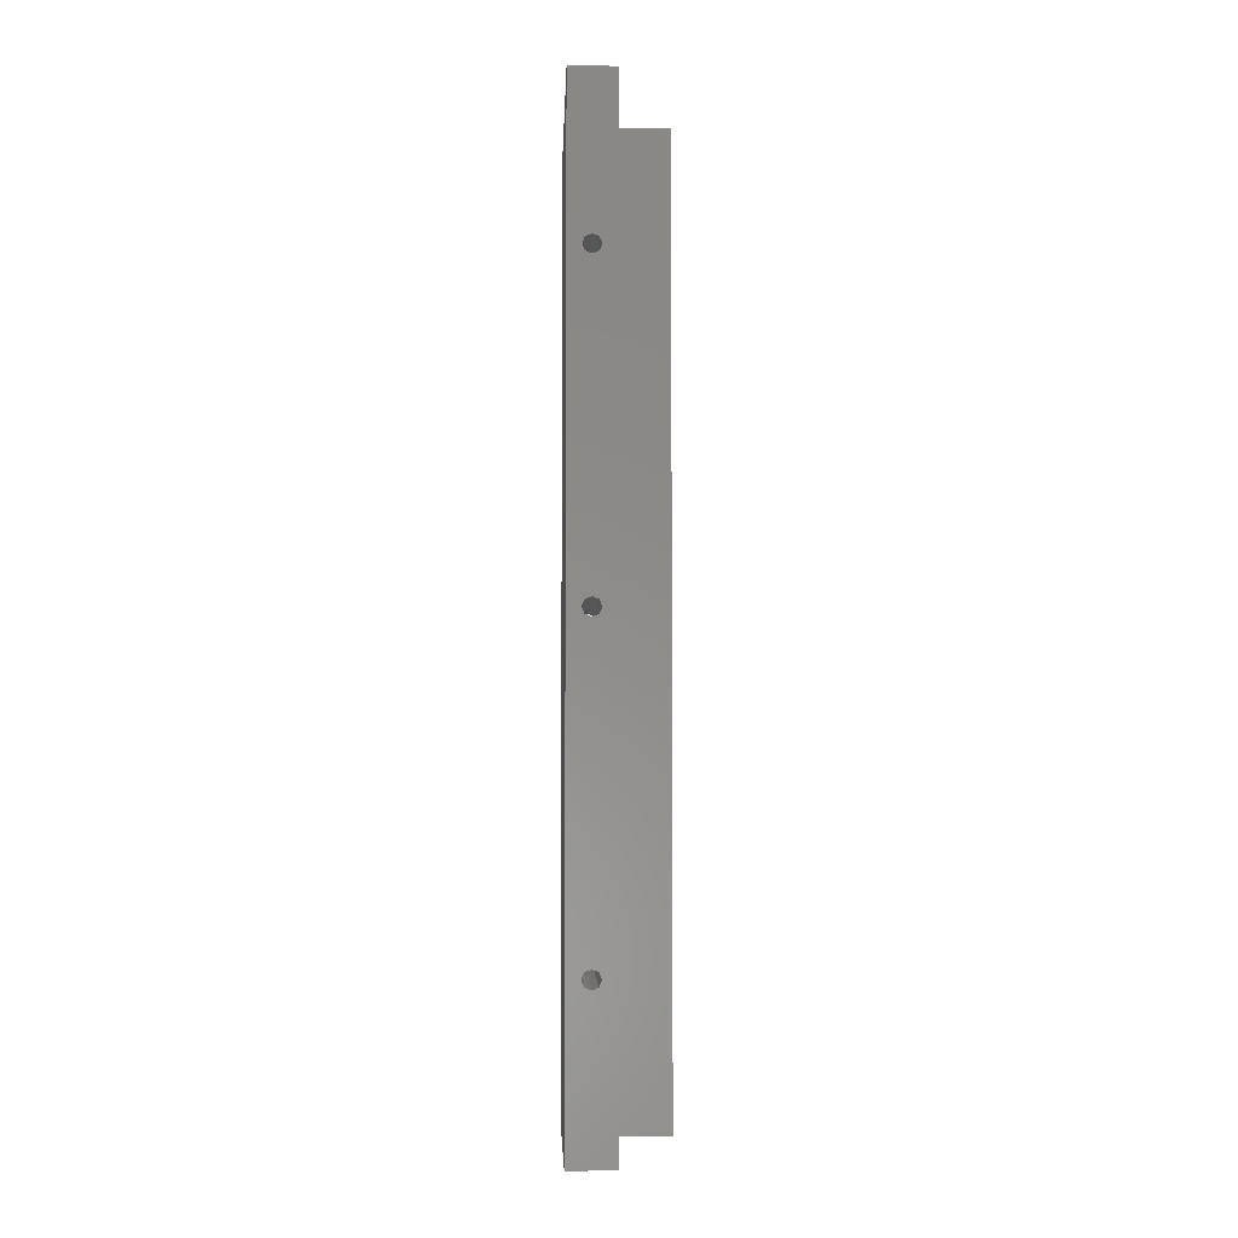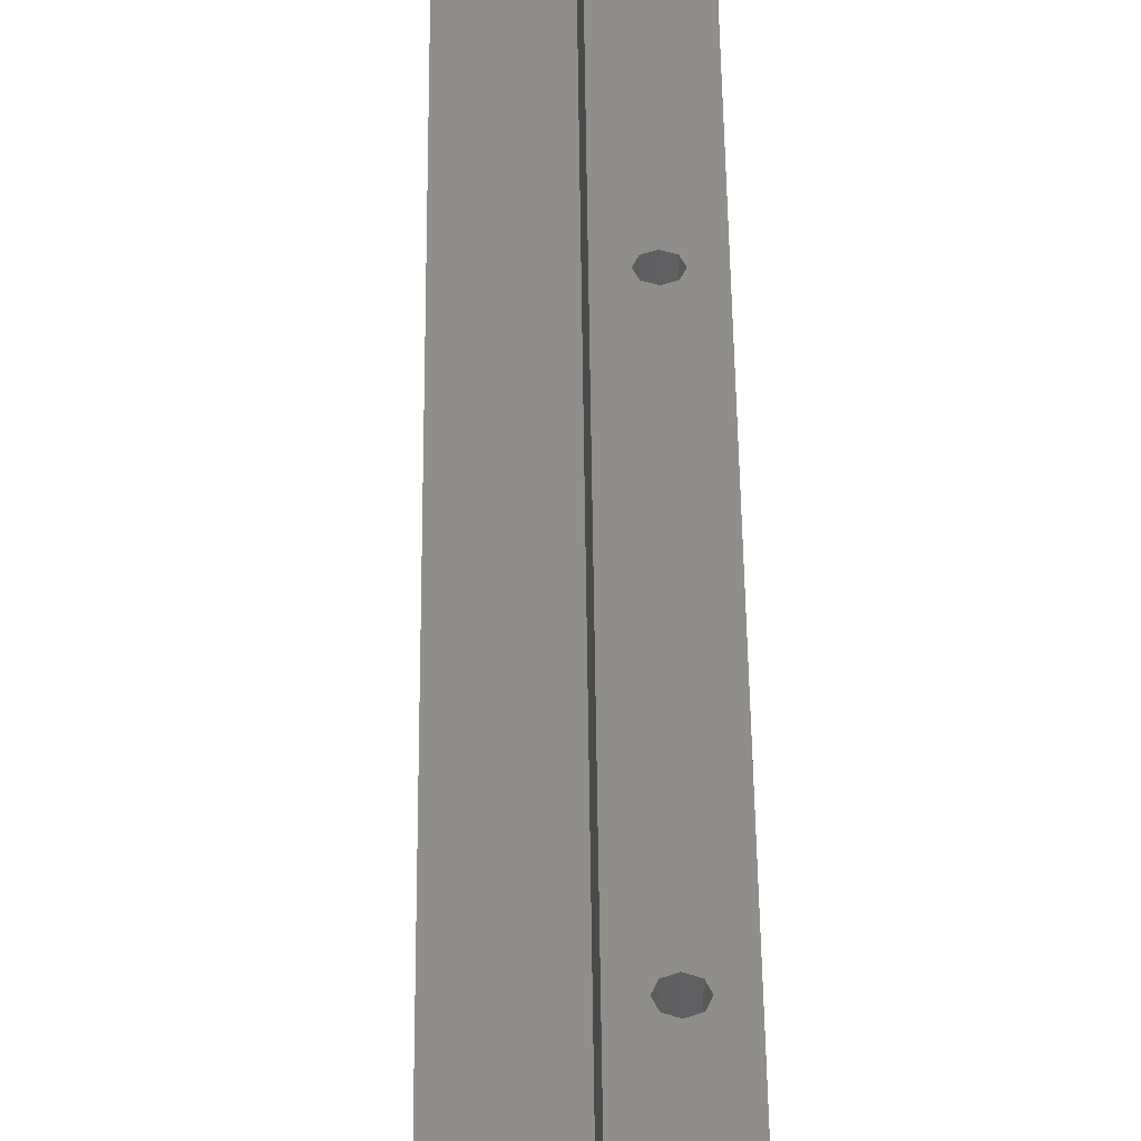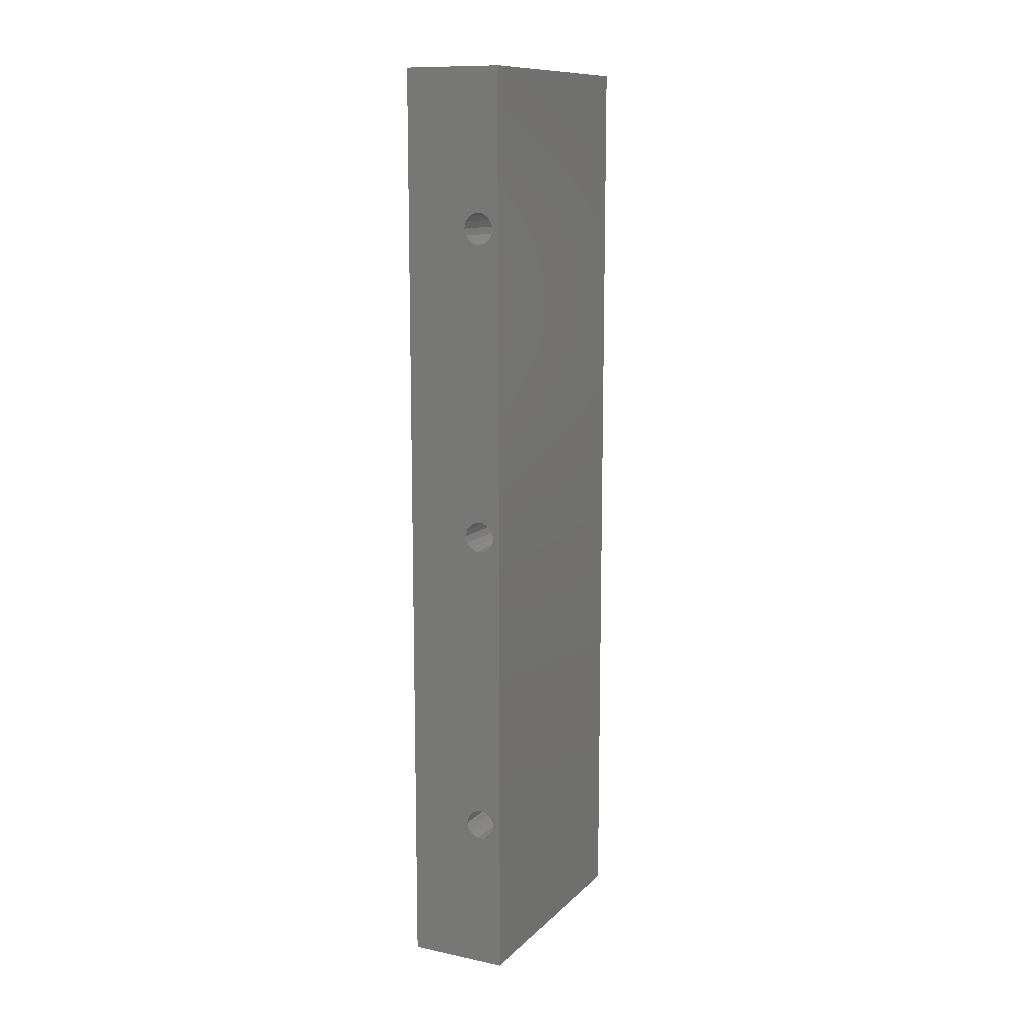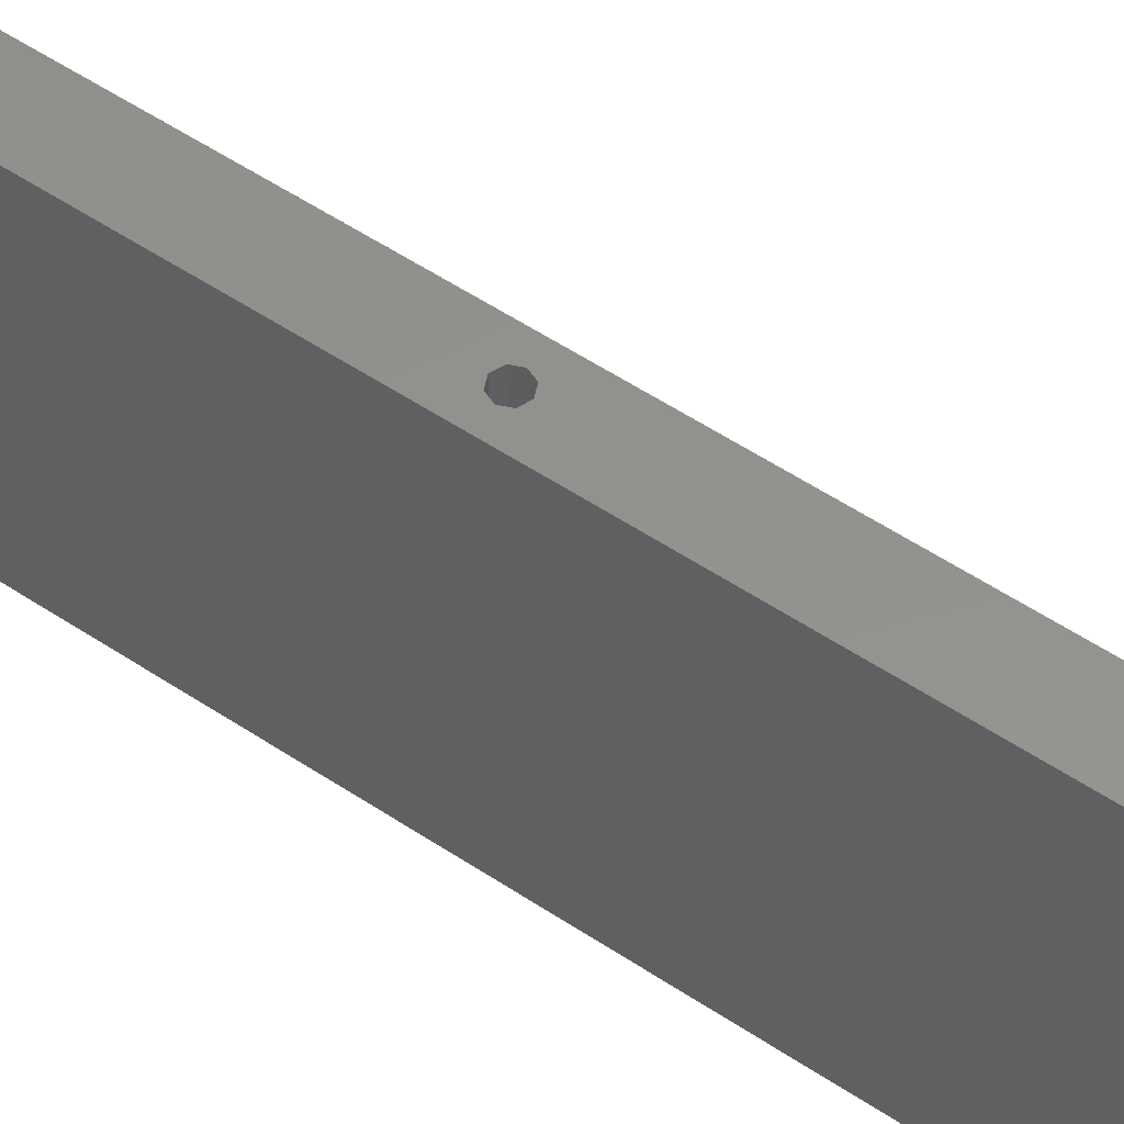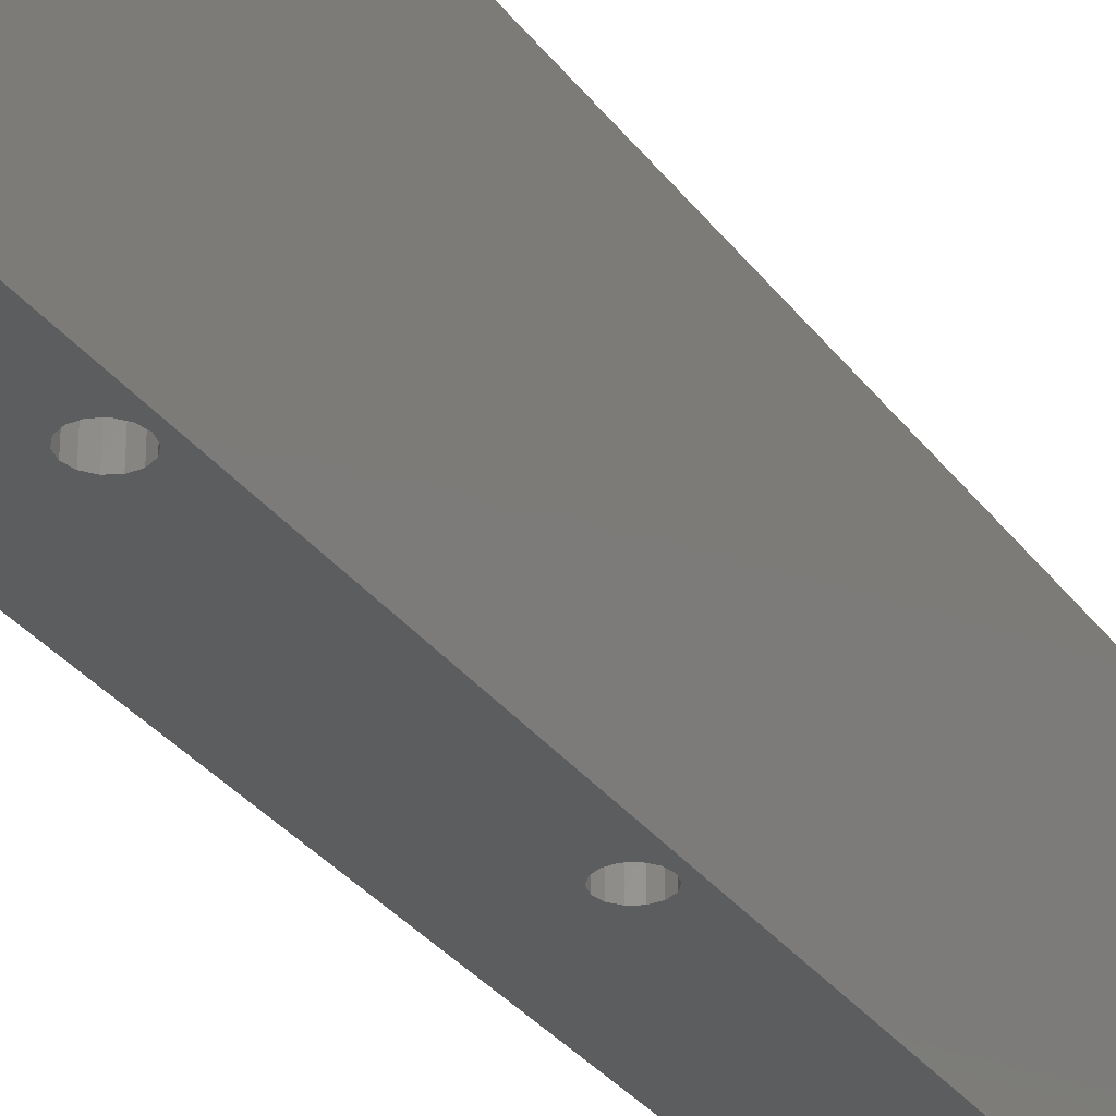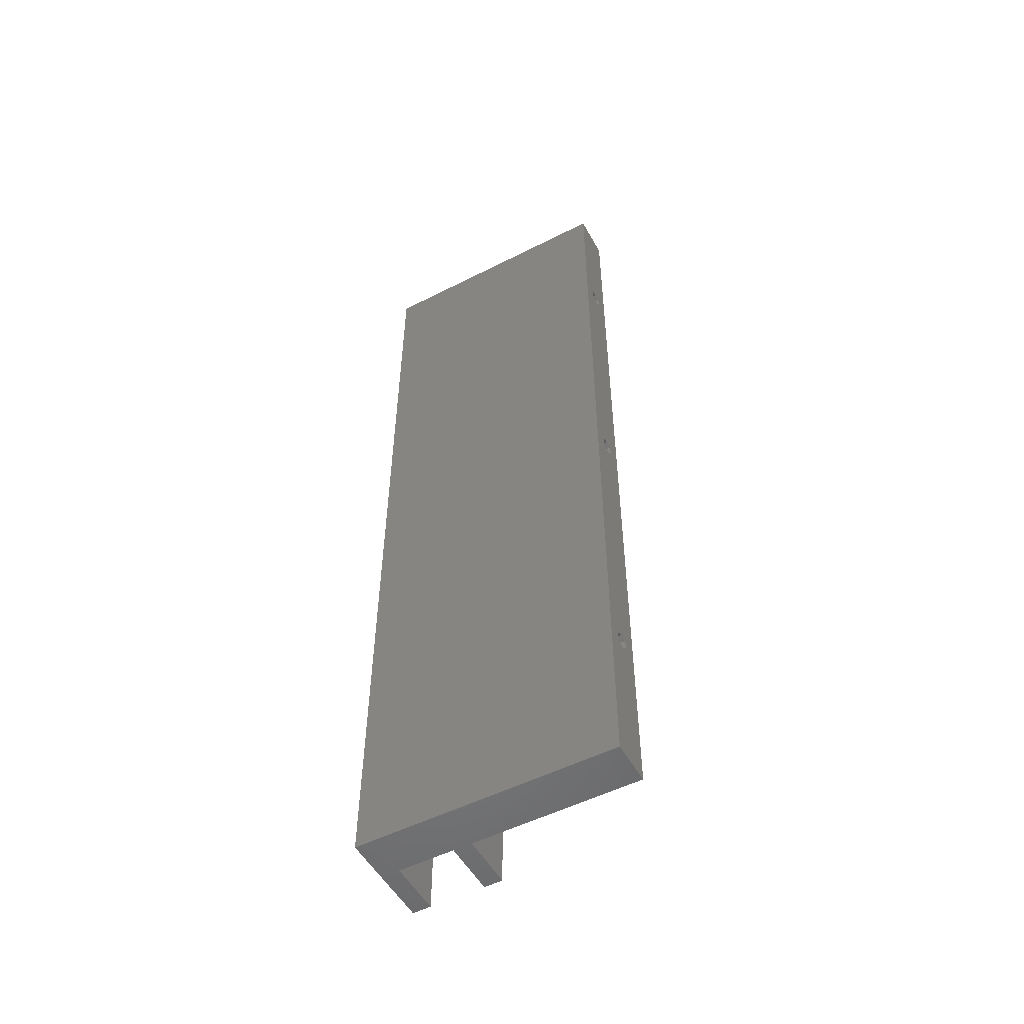
<metadata>
{"format":"stl","ext":"stl","renderer":"f3d","projection":"perspective","resolution":1024,"background":"white","views":[{"elev":-4.6,"azim":-2.3,"up":"+Y"},{"elev":43.1,"azim":179.5,"up":"+Z"},{"elev":11.7,"azim":-153.5,"up":"+Y"},{"elev":55.4,"azim":-55.0,"up":"+Z"},{"elev":-30.4,"azim":-150.7,"up":"+Z"},{"elev":-52.8,"azim":-61.4,"up":"+Y"}]}
</metadata>
<code>
# stl→obj: 152 verts, 312 faces
v 6 -125 70
v 6 125 25
v 6 125 70
v 6 -125 25
v 6 -125 20
v 6 125 5
v 6 125 20
v 6 -125 5
v 1.662 -1.662 70
v 2.35 -83.33 70
v 2.35 0 70
v 1.662 -81.67 70
v 0 -2.35 70
v 0 -80.98 70
v -1.662 -1.662 70
v -1.662 -81.67 70
v -2.35 0 70
v -2.35 -83.33 70
v 1.662 81.67 70
v 2.35 83.33 70
v 1.662 1.662 70
v 0 80.98 70
v 0 2.35 70
v -1.662 81.67 70
v -1.662 1.662 70
v -2.35 83.33 70
v 1.662 85 70
v 0 85.68 70
v -6 125 70
v -1.662 85 70
v -6 -125 70
v 1.662 -85 70
v 0 -85.68 70
v -1.662 -85 70
v 3.784 81.51 0
v 21 125 0
v 3.784 1.822 0
v 4.2 83.33 0
v 2.619 3.284 0
v 2.619 80.05 0
v 0.9346 4.095 0
v 0.9346 79.24 0
v -0.9346 4.095 0
v -0.9346 79.24 0
v -2.619 3.284 0
v -2.619 80.05 0
v -3.784 1.822 0
v -3.784 81.51 0
v -4.2 0 0
v -4.2 83.33 0
v 3.784 -1.822 0
v 21 -125 0
v 3.784 -81.51 0
v 4.2 0 0
v 2.619 -80.05 0
v 2.619 -3.284 0
v 0.9346 -79.24 0
v 0.9346 -4.095 0
v -0.9346 -79.24 0
v -0.9346 -4.095 0
v -2.619 -80.05 0
v -2.619 -3.284 0
v -3.784 -81.51 0
v -3.784 -1.822 0
v -4.2 -83.33 0
v 4.2 -83.33 0
v 3.784 -85.16 0
v 2.619 -86.62 0
v 0.9346 -87.43 0
v -6 -125 0
v -0.9346 -87.43 0
v -2.619 -86.62 0
v -6 125 0
v -3.784 -85.16 0
v 3.784 85.16 0
v 2.619 86.62 0
v 0.9346 87.43 0
v -0.9346 87.43 0
v -2.619 86.62 0
v -3.784 85.16 0
v 21 125 5
v 21 125 25
v 21 125 20
v 21 -125 25
v 21 -125 5
v 21 -125 20
v 0 -85.68 35
v -1.662 -85 35
v 0 -80.98 35
v 1.662 -81.67 35
v -1.662 -81.67 35
v -2.35 -83.33 35
v 2.35 -83.33 35
v 1.662 -85 35
v 4.2 -83.33 35
v 3.784 -85.16 35
v 2.619 -86.62 35
v 3.784 -81.51 35
v 0.9346 -87.43 35
v -0.9346 -87.43 35
v -2.619 -86.62 35
v -3.784 -85.16 35
v 2.619 -80.05 35
v 0.9346 -79.24 35
v -0.9346 -79.24 35
v -3.784 -81.51 35
v -2.619 -80.05 35
v -4.2 -83.33 35
v 0 -2.35 35
v -1.662 -1.662 35
v 0 2.35 35
v 1.662 1.662 35
v -1.662 1.662 35
v -2.35 0 35
v 2.35 0 35
v 1.662 -1.662 35
v 4.2 0 35
v 3.784 -1.822 35
v 2.619 -3.284 35
v 3.784 1.822 35
v 0.9346 -4.095 35
v -0.9346 -4.095 35
v -2.619 -3.284 35
v -3.784 -1.822 35
v 2.619 3.284 35
v 0.9346 4.095 35
v -0.9346 4.095 35
v -3.784 1.822 35
v -2.619 3.284 35
v -4.2 0 35
v 2.35 83.33 35
v 4.2 83.33 35
v 3.784 81.51 35
v 1.662 81.67 35
v 2.619 80.05 35
v 3.784 85.16 35
v 1.662 85 35
v 0.9346 79.24 35
v 0 80.98 35
v -0.9346 79.24 35
v -1.662 81.67 35
v -2.619 80.05 35
v -3.784 81.51 35
v 2.619 86.62 35
v 0.9346 87.43 35
v 0 85.68 35
v -0.9346 87.43 35
v -1.662 85 35
v -3.784 85.16 35
v -2.35 83.33 35
v -2.619 86.62 35
v -4.2 83.33 35
f 1 2 3
f 2 1 4
f 5 6 7
f 6 5 8
f 9 10 11
f 9 12 10
f 13 12 9
f 13 14 12
f 15 14 13
f 15 16 14
f 17 16 15
f 16 17 18
f 19 11 20
f 19 21 11
f 22 21 19
f 22 23 21
f 24 23 22
f 24 25 23
f 26 25 24
f 25 26 17
f 11 3 20
f 3 27 20
f 3 28 27
f 29 28 3
f 28 29 30
f 29 17 26
f 31 17 29
f 30 29 26
f 3 11 1
f 10 1 11
f 32 1 10
f 33 1 32
f 31 33 34
f 31 34 18
f 33 31 1
f 17 31 18
f 35 36 37
f 36 35 38
f 39 35 37
f 39 40 35
f 41 40 39
f 41 42 40
f 43 42 41
f 43 44 42
f 45 44 43
f 45 46 44
f 47 46 45
f 47 48 46
f 49 48 47
f 48 49 50
f 51 52 53
f 52 51 54
f 55 51 53
f 55 56 51
f 57 56 55
f 57 58 56
f 59 58 57
f 59 60 58
f 61 60 59
f 61 62 60
f 63 62 61
f 63 64 62
f 65 64 63
f 64 65 49
f 53 52 66
f 52 67 66
f 52 68 67
f 52 69 68
f 70 69 52
f 69 70 71
f 71 70 72
f 70 49 65
f 73 49 70
f 74 70 65
f 72 70 74
f 52 54 36
f 37 36 54
f 75 36 38
f 76 36 75
f 77 36 76
f 73 77 78
f 73 78 79
f 73 79 80
f 77 73 36
f 50 73 80
f 49 73 50
f 70 29 73
f 29 70 31
f 81 36 6
f 82 83 2
f 2 29 3
f 7 2 83
f 73 2 7
f 73 7 6
f 2 73 29
f 73 6 36
f 31 4 1
f 4 5 84
f 70 4 31
f 4 70 5
f 5 70 8
f 52 8 70
f 8 52 85
f 84 5 86
f 85 36 81
f 36 85 52
f 6 85 81
f 85 6 8
f 84 83 82
f 83 84 86
f 2 84 82
f 84 2 4
f 5 83 86
f 83 5 7
f 87 34 33
f 34 87 88
f 89 12 14
f 12 89 90
f 18 91 16
f 91 18 92
f 93 12 90
f 12 93 10
f 91 14 16
f 14 91 89
f 34 92 18
f 92 34 88
f 94 33 32
f 33 94 87
f 93 95 96
f 94 96 97
f 95 93 98
f 90 98 93
f 96 94 93
f 99 94 97
f 99 87 94
f 100 87 99
f 100 88 87
f 101 88 100
f 102 88 101
f 98 90 103
f 90 104 103
f 89 104 90
f 89 105 104
f 91 105 89
f 106 91 92
f 91 107 105
f 88 102 92
f 108 92 102
f 91 106 107
f 92 108 106
f 94 10 93
f 10 94 32
f 53 103 55
f 103 53 98
f 66 98 53
f 98 66 95
f 59 104 105
f 104 59 57
f 61 105 107
f 105 61 59
f 71 101 100
f 101 71 72
f 106 61 107
f 61 106 63
f 57 103 104
f 103 57 55
f 101 74 102
f 74 101 72
f 108 63 106
f 63 108 65
f 102 65 108
f 65 102 74
f 68 99 97
f 99 68 69
f 69 100 99
f 100 69 71
f 68 96 67
f 96 68 97
f 67 95 66
f 95 67 96
f 109 15 13
f 15 109 110
f 111 21 23
f 21 111 112
f 17 113 25
f 113 17 114
f 115 21 112
f 21 115 11
f 113 23 25
f 23 113 111
f 15 114 17
f 114 15 110
f 116 13 9
f 13 116 109
f 115 117 118
f 116 118 119
f 117 115 120
f 112 120 115
f 118 116 115
f 121 116 119
f 121 109 116
f 122 109 121
f 122 110 109
f 123 110 122
f 124 110 123
f 120 112 125
f 112 126 125
f 111 126 112
f 111 127 126
f 113 127 111
f 128 113 114
f 113 129 127
f 110 124 114
f 130 114 124
f 113 128 129
f 114 130 128
f 116 11 115
f 11 116 9
f 56 121 119
f 121 56 58
f 54 120 37
f 120 54 117
f 51 117 54
f 117 51 118
f 43 126 127
f 126 43 41
f 56 118 51
f 118 56 119
f 130 47 128
f 47 130 49
f 124 49 130
f 49 124 64
f 58 122 121
f 122 58 60
f 45 127 129
f 127 45 43
f 41 125 126
f 125 41 39
f 128 45 129
f 45 128 47
f 60 123 122
f 123 60 62
f 37 125 39
f 125 37 120
f 123 64 124
f 64 123 62
f 131 132 133
f 134 133 135
f 132 131 136
f 137 136 131
f 133 134 131
f 138 134 135
f 138 139 134
f 140 139 138
f 140 141 139
f 142 141 140
f 143 141 142
f 136 137 144
f 137 145 144
f 146 145 137
f 146 147 145
f 148 147 146
f 149 148 150
f 148 151 147
f 141 143 150
f 152 150 143
f 148 149 151
f 150 152 149
f 26 148 30
f 148 26 150
f 131 27 137
f 27 131 20
f 24 150 26
f 150 24 141
f 146 27 28
f 27 146 137
f 139 24 22
f 24 139 141
f 134 22 19
f 22 134 139
f 148 28 30
f 28 148 146
f 134 20 131
f 20 134 19
f 75 144 76
f 144 75 136
f 38 136 75
f 136 38 132
f 78 145 147
f 145 78 77
f 42 140 138
f 140 42 44
f 79 147 151
f 147 79 78
f 44 142 140
f 142 44 46
f 149 79 151
f 79 149 80
f 77 144 145
f 144 77 76
f 142 48 143
f 48 142 46
f 152 80 149
f 80 152 50
f 143 50 152
f 50 143 48
f 40 138 135
f 138 40 42
f 40 133 35
f 133 40 135
f 35 132 38
f 132 35 133

</code>
